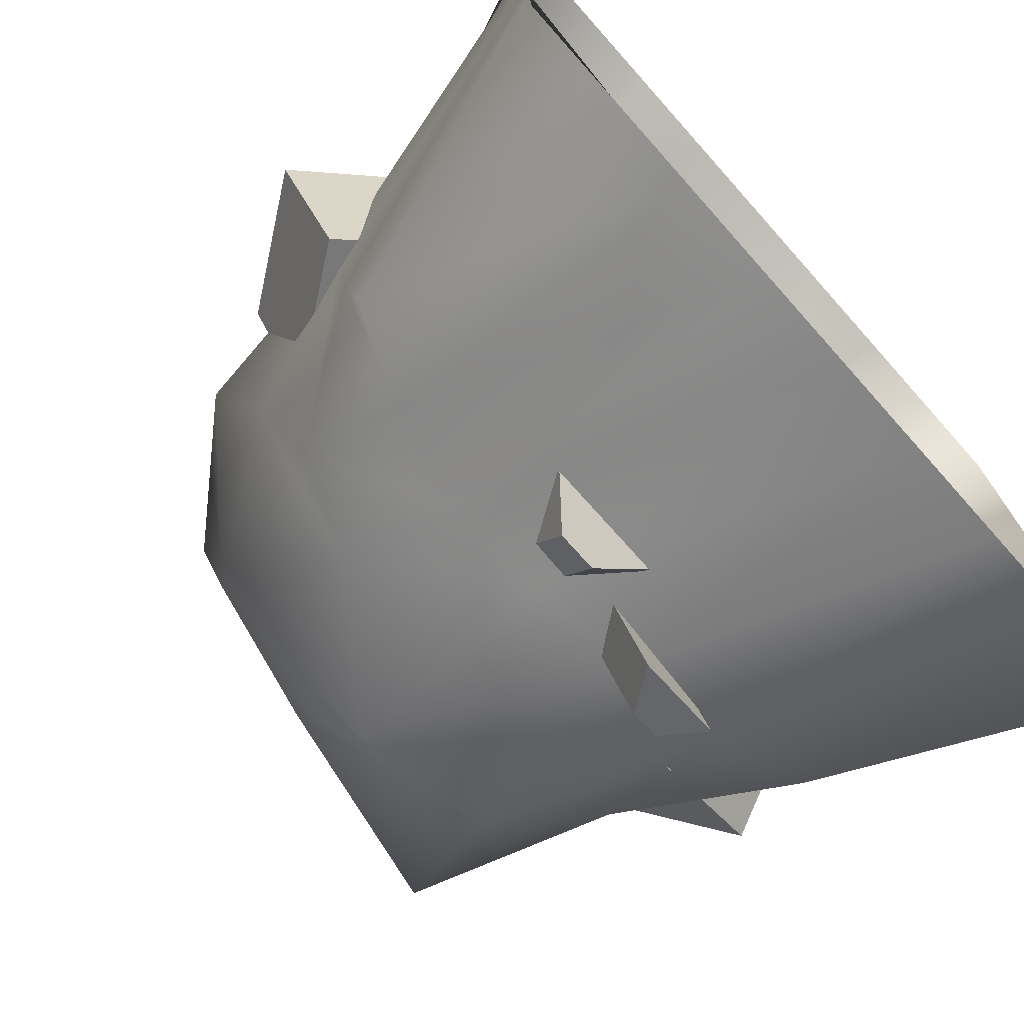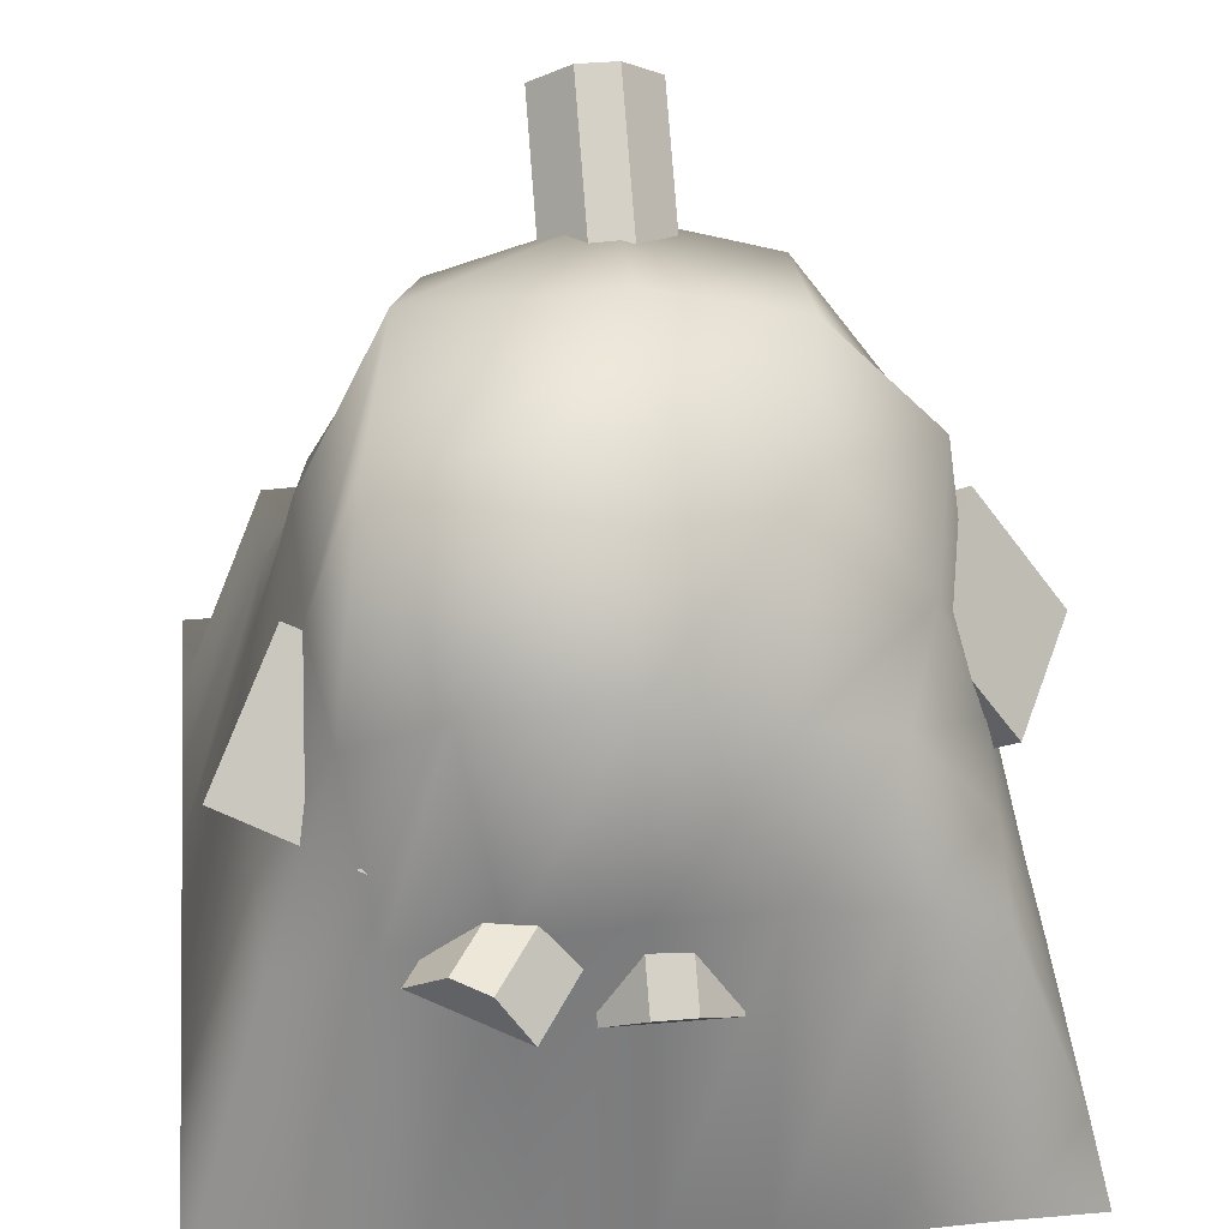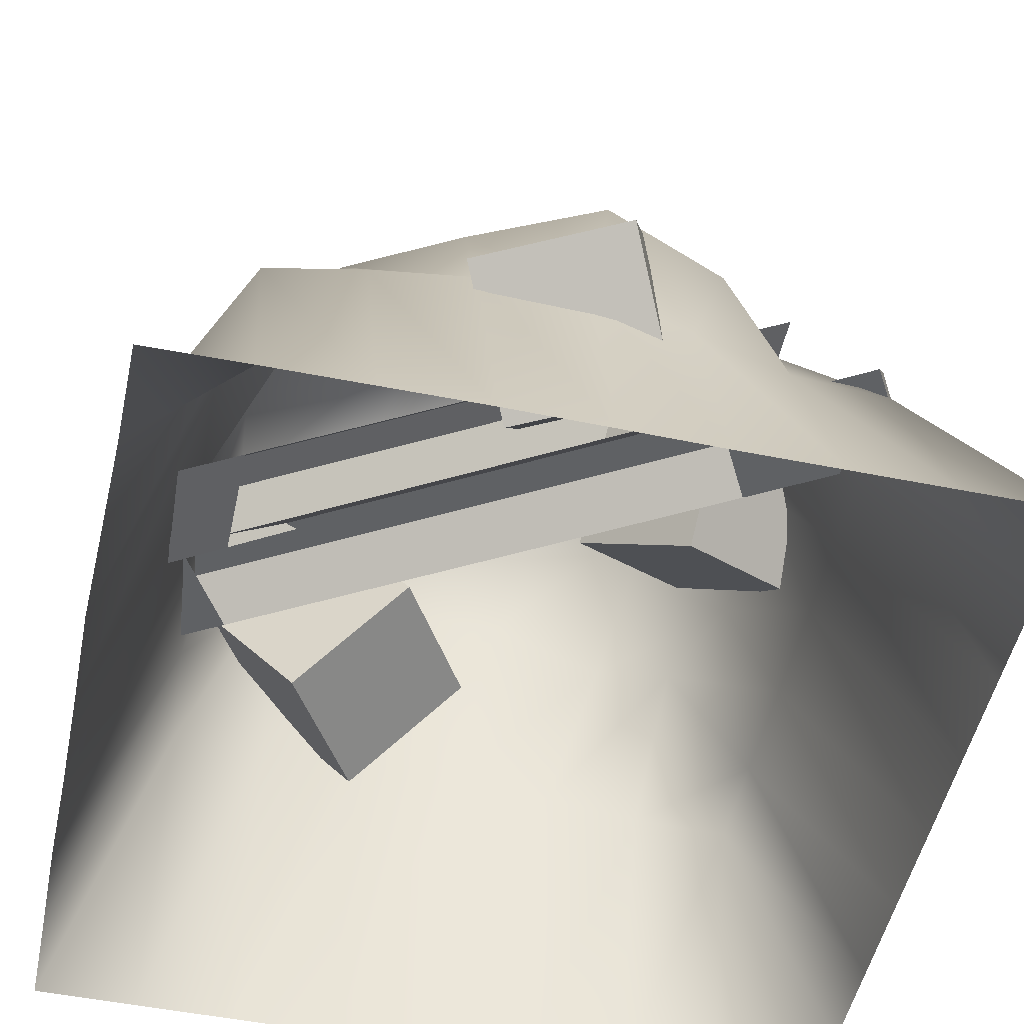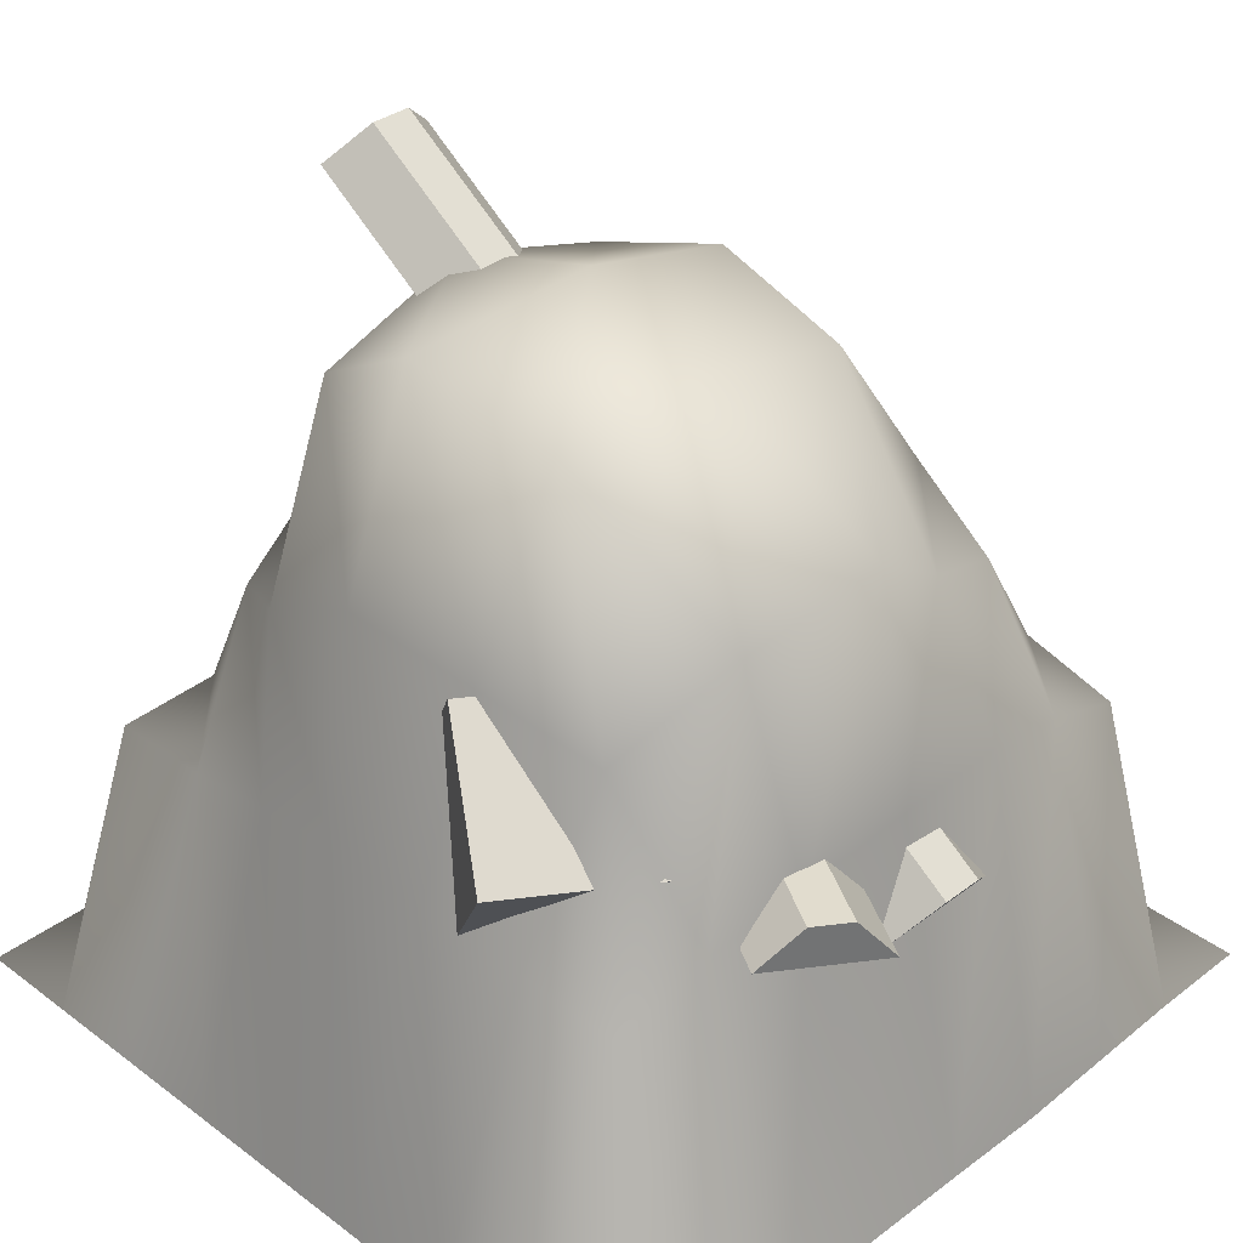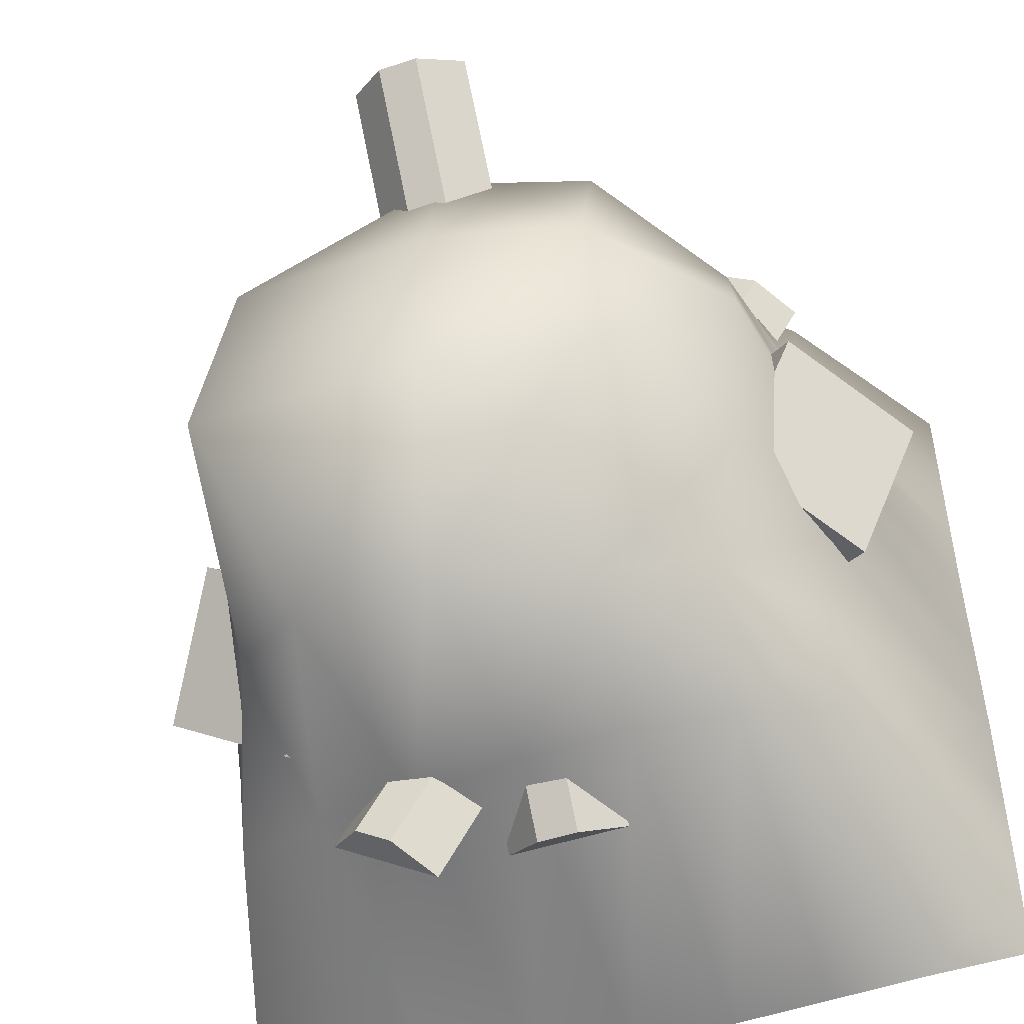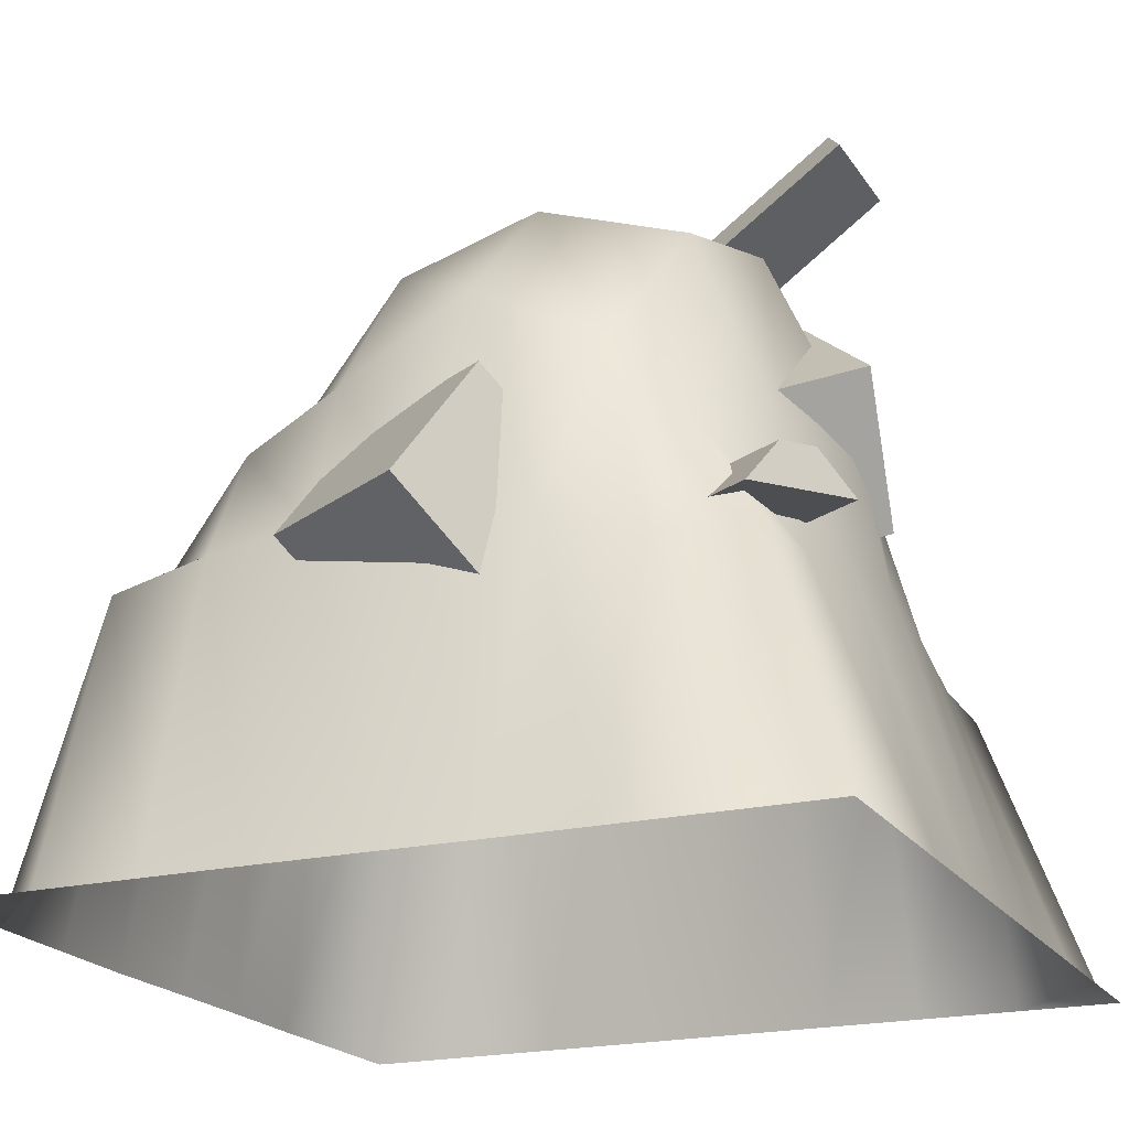
<metadata>
{"format":"obj","ext":"obj","renderer":"f3d","projection":"perspective","resolution":1024,"background":"white","views":[{"elev":-74.3,"azim":-48.3,"up":"+Z"},{"elev":45.1,"azim":174.5,"up":"+Y"},{"elev":-51.4,"azim":-102.3,"up":"+Y"},{"elev":34.7,"azim":134.7,"up":"+Y"},{"elev":-48.9,"azim":-159.8,"up":"+Z"},{"elev":-20.4,"azim":-66.0,"up":"+Y"}]}
</metadata>
<code>
o Plane
v -2.5 0 2.5
v 2.5 0 2.5
v -2.5 0 -2.5
v 2.5 0 -2.5
v -2.507 0 0.000344
v 0 0 2.5
v 2.501 0 0.000101
v -0.004256 0 -2.522
v -0.1927 4.259 0.3447
v -2.5 0 1.25
v 1.25 0 2.5
v 2.502 0 -1.251
v -1.261 0 -2.517
v -2.51 0 -1.256
v -1.25 0 2.5
v 2.5 0 1.25
v 1.261 0 -2.518
v 0.009754 3.541 -1.818
v -0.03622 2.937 1.765
v -1.833 3.255 0.2159
v 1.625 3.088 0.2176
v 1.339 2.559 1.388
v -1.488 2.446 1.372
v -1.396 2.725 -1.382
v 1.463 2.884 -1.392
v -2.5 0 1.875
v 1.875 0 2.5
v 2.501 0 -1.876
v -1.876 0 -2.501
v -2.512 0 -0.6279
v -0.625 0 2.5
v 2.5 0 0.625
v 0.6311 0 -2.516
v -0.03617 2.144 -2.016
v -0.167 3.983 1.307
v -2.012 2.005 0.02626
v 1.046 4.218 0.3714
v -2.501 0 0.6252
v 0.625 0 2.5
v 2.501 0 -0.6251
v -0.6397 0 -2.533
v -2.508 0 -1.88
v -1.875 0 2.5
v 2.5 0 1.875
v 1.88 0 -2.508
v -0.08612 4.085 -0.6338
v -0.006251 1.873 1.952
v -1.117 4.053 0.2966
v 1.987 1.921 0.03134
v 1.551 2.717 0.9383
v 1.253 1.672 1.88
v 0.7607 2.662 1.648
v 1.877 1.666 1.253
v -1.716 2.89 0.9765
v -1.256 1.69 1.885
v -1.886 1.697 1.26
v -0.7999 2.643 1.618
v -1.316 2.022 -1.961
v -1.653 2.916 -0.6649
v -1.94 1.916 -1.289
v -0.7995 2.961 -1.519
v 1.311 1.98 -1.94
v 1.584 3.033 -0.6415
v 0.8919 3.401 -1.727
v 1.941 1.858 -1.29
v 1.988 1.921 -0.6436
v 1.228 4.278 -0.8562
v 0.6756 2.04 -1.976
v -1.012 3.858 -0.6264
v -1.982 1.98 -0.6469
v -1.902 1.792 -1.898
v -0.6444 1.808 1.925
v -1.875 1.656 1.875
v -1.944 1.863 0.6646
v 1.875 1.656 1.875
v 0.6363 1.783 1.92
v 0.8723 3.717 1.213
v 1.92 1.779 0.6548
v -1.096 3.735 1.213
v -0.7102 2.188 -2.033
v 1.896 1.792 -1.897
v -0.5 3.861 1.086
v -0.25 4.066 0.9423
v -0.5 1.853 -1.782
v -0.25 4.639 1.761
v 0.25 3.842 1.06
v 0 4.066 0.9423
v 0.25 1.853 -1.782
v 0 4.639 1.761
v -0.5 3.144 0.06172
v -0.25 3.349 -0.08168
v -0.25 2.345 -1.515
v -0.5 2.14 -1.372
v -0.25 3.062 -0.4913
v -0.5 2.857 -0.3479
v -0.25 2.058 -1.925
v -0.5 1.853 -1.781
v 0 1.771 -2.335
v 0.25 1.566 -2.191
v -0.5 1.566 -2.191
v 0.25 4.148 1.495
v 0 4.352 1.352
v -0.25 4.352 1.352
v -0.5 4.148 1.495
v -0.25 1.771 -2.335
v 0.25 2.14 -1.372
v 0 2.345 -1.515
v 0 3.349 -0.08168
v 0.25 3.144 0.06172
v 0.25 2.857 -0.3479
v 0 3.062 -0.4913
v 0.25 1.853 -1.781
v 0 2.058 -1.925
v -0.5 4.434 1.904
v 0.25 4.434 1.904
v -1.435 1.857 0.9461
v -1.238 2.128 1.062
v 0.323 1.873 -2.081
v -1.74 2.123 1.926
v -0.7727 1.921 1.294
v -1.023 2.149 1.187
v 0.9692 1.936 -1.706
v -1.525 2.144 2.051
v -0.8072 1.863 -0.1348
v -0.6105 2.133 -0.01928
v 0.2683 2.141 -1.533
v 0.07162 1.871 -1.648
v -0.3594 2.135 -0.4517
v -0.5561 1.865 -0.5672
v 0.5194 2.143 -1.965
v 0.3227 1.873 -2.081
v 0.9861 2.166 -2.273
v 1.22 1.938 -2.138
v 0.5741 1.875 -2.514
v -1.04 1.918 1.754
v -1.274 2.146 1.619
v -1.489 2.125 1.494
v -1.686 1.855 1.378
v 0.7708 2.145 -2.398
v 0.7178 1.934 -1.273
v 0.4837 2.162 -1.407
v -0.3951 2.154 0.1059
v -0.161 1.926 0.2407
v 0.09007 1.928 -0.1917
v -0.144 2.156 -0.3265
v 0.9688 1.936 -1.705
v 0.7347 2.164 -1.84
v -1.937 1.853 1.81
v -1.291 1.916 2.186
v -2.59 1.934 0.1571
v -2.023 2.73 0.3719
v -2.164 1.874 -0.7454
v -1.597 2.669 -0.5305
v -1.886 1.331 0.5305
v -1.319 2.126 0.7454
v -1.459 1.27 -0.3719
v -0.8921 2.066 -0.1571
v -0.9167 2.75 1.2
v -0.336 3.324 0.6232
v -0.2706 1.994 1.097
v 0.3101 2.568 0.5205
v -0.4212 3.063 2.01
v 0.1594 3.638 1.433
v 0.2249 2.307 1.908
v 0.8055 2.881 1.331
v 1.434 2.217 -0.04637
v 1.708 3.012 -0.5879
v 0.5818 2.157 -0.5654
v 0.855 2.952 -1.107
v 1.88 1.614 -0.7077
v 2.153 2.409 -1.249
v 1.027 1.553 -1.227
v 1.3 2.348 -1.768
f 81 28 4 45
f 80 34 8 41
f 79 35 9 48
f 78 32 7 49
f 77 50 21 37
f 76 51 22 52
f 75 44 16 53
f 74 54 20 36
f 73 55 23 56
f 72 47 19 57
f 71 58 13 29
f 70 59 24 60
f 69 46 18 61
f 68 62 17 33
f 67 63 25 64
f 66 40 12 65
f 63 66 65 25
f 21 49 66 63
f 49 7 40 66
f 46 67 64 18
f 9 37 67 46
f 37 21 63 67
f 34 68 33 8
f 18 64 68 34
f 64 25 62 68
f 59 69 61 24
f 20 48 69 59
f 48 9 46 69
f 30 70 60 14
f 5 36 70 30
f 36 20 59 70
f 42 71 29 3
f 14 60 71 42
f 60 24 58 71
f 55 72 57 23
f 15 31 72 55
f 31 6 47 72
f 26 73 56 10
f 1 43 73 26
f 43 15 55 73
f 38 74 36 5
f 10 56 74 38
f 56 23 54 74
f 51 75 53 22
f 11 27 75 51
f 27 2 44 75
f 47 76 52 19
f 6 39 76 47
f 39 11 51 76
f 35 77 37 9
f 19 52 77 35
f 52 22 50 77
f 50 78 49 21
f 22 53 78 50
f 53 16 32 78
f 54 79 48 20
f 23 57 79 54
f 57 19 35 79
f 58 80 41 13
f 24 61 80 58
f 61 18 34 80
f 62 81 45 17
f 25 65 81 62
f 65 12 28 81
f 150 151 153 152
f 152 153 157 156
f 156 157 155 154
f 154 155 151 150
f 152 156 154 150
f 157 153 151 155
f 96 92 94 91 83 87 108 111 107 113 98 105
f 98 113 112 88 99
f 109 108 87 86
f 87 83 103 102
f 103 104 114 85
f 94 92 93 95
f 82 83 91 90
f 88 84 100 99
f 100 105 98 99
f 115 89 85 114
f 104 101 115 114
f 102 103 85 89
f 82 86 101 104
f 86 87 102 101
f 101 102 89 115
f 90 91 94 95
f 83 82 104 103
f 93 92 96 97
f 108 109 110 111
f 107 111 110 106
f 96 105 100 84 97
f 107 106 112 113
f 130 126 128 125 117 121 142 145 141 147 132 139
f 132 147 146 122 133
f 143 142 121 120
f 121 117 137 136
f 137 138 148 119
f 128 126 127 129
f 116 117 125 124
f 122 118 134 133
f 134 139 132 133
f 149 123 119 148
f 138 135 149 148
f 136 137 119 123
f 116 120 135 138
f 120 121 136 135
f 135 136 123 149
f 124 125 128 129
f 117 116 138 137
f 127 126 130 131
f 142 143 144 145
f 141 145 144 140
f 130 139 134 118 131
f 141 140 146 147
f 158 159 161 160
f 160 161 165 164
f 164 165 163 162
f 162 163 159 158
f 160 164 162 158
f 165 161 159 163
f 166 167 169 168
f 168 169 173 172
f 172 173 171 170
f 170 171 167 166
f 168 172 170 166
f 173 169 167 171

</code>
